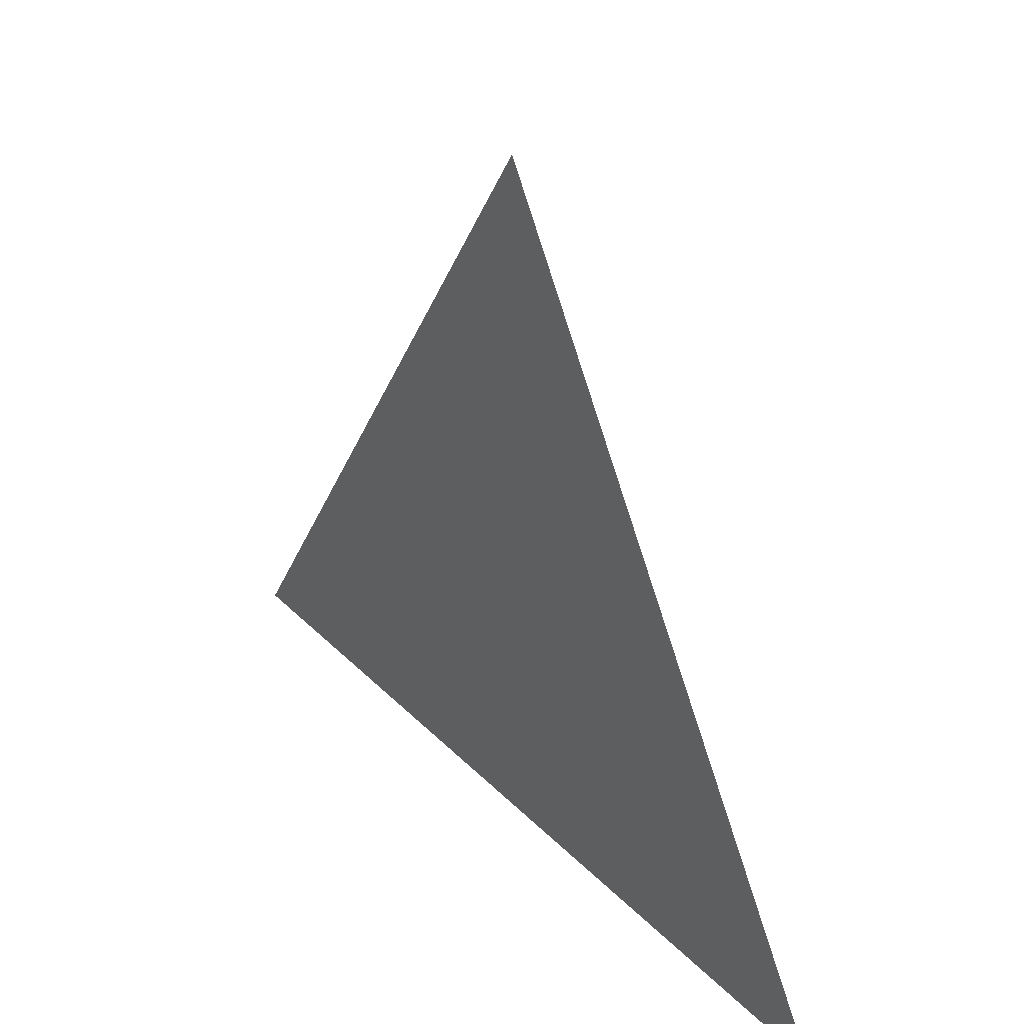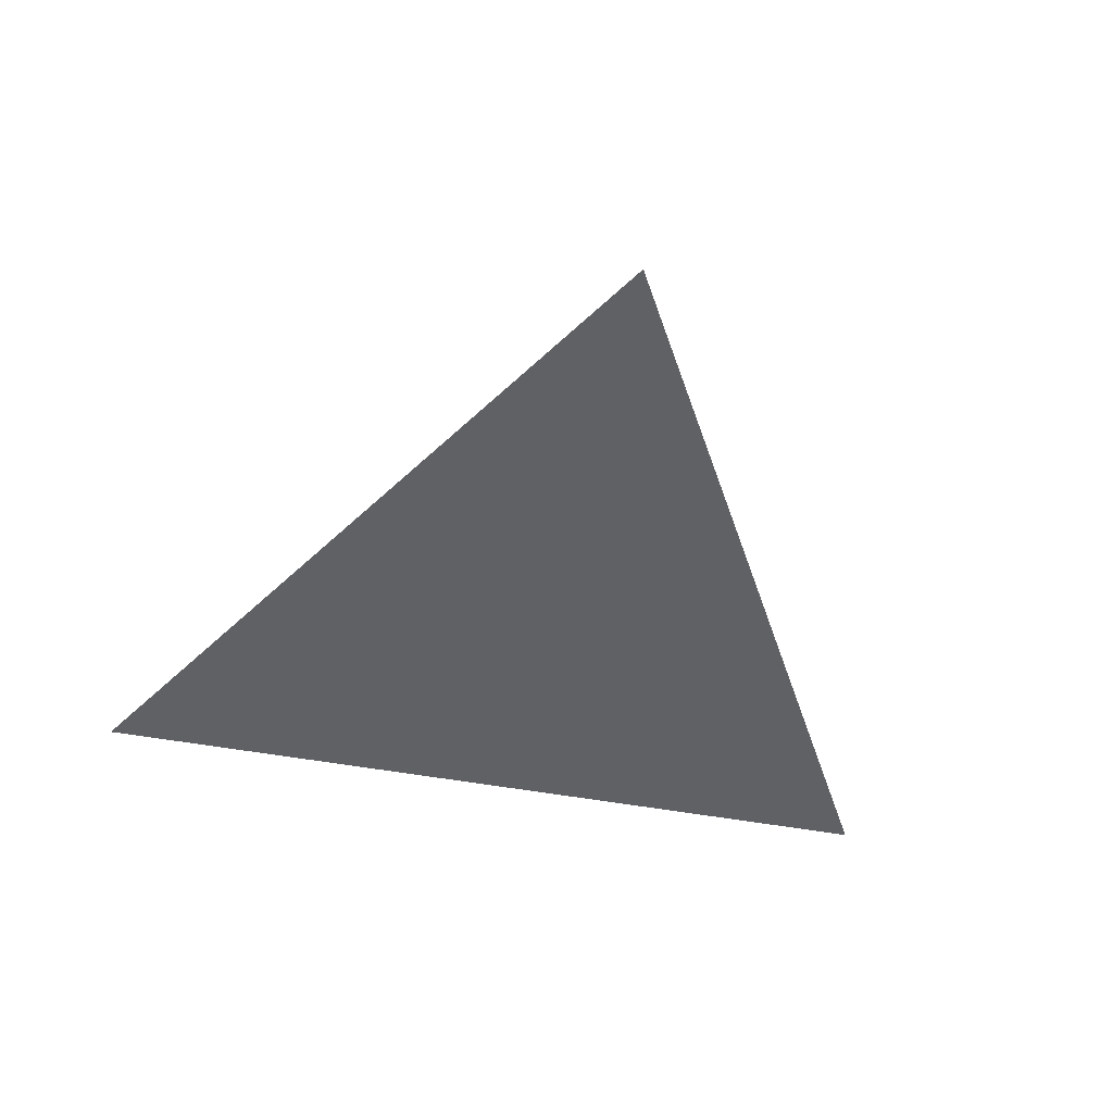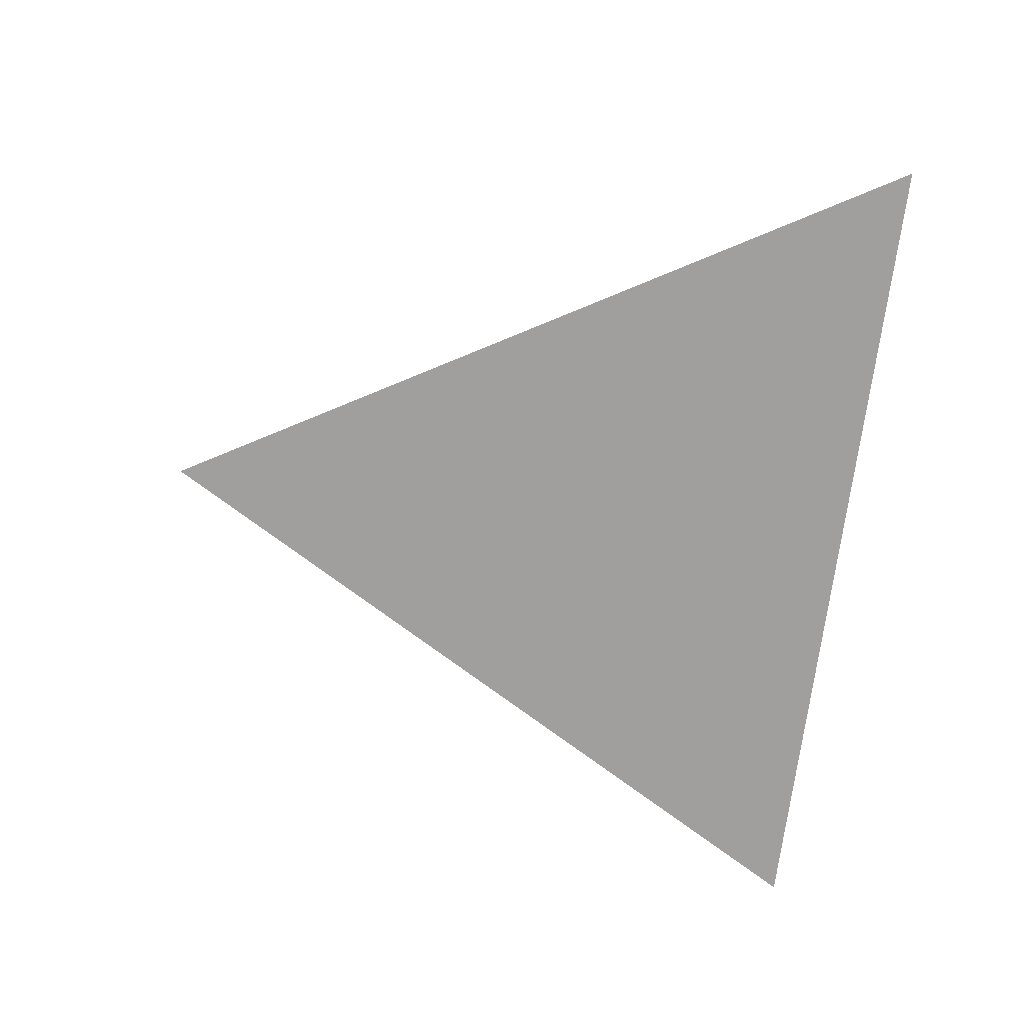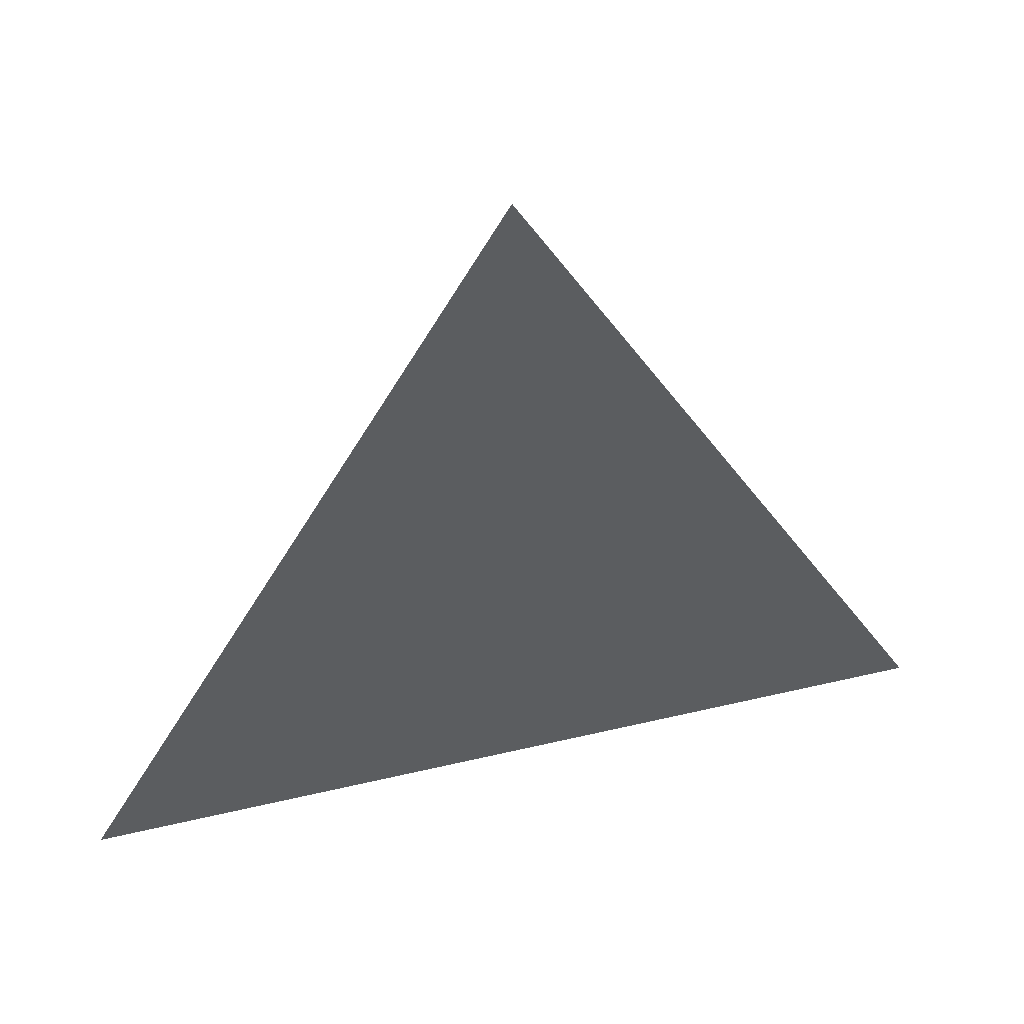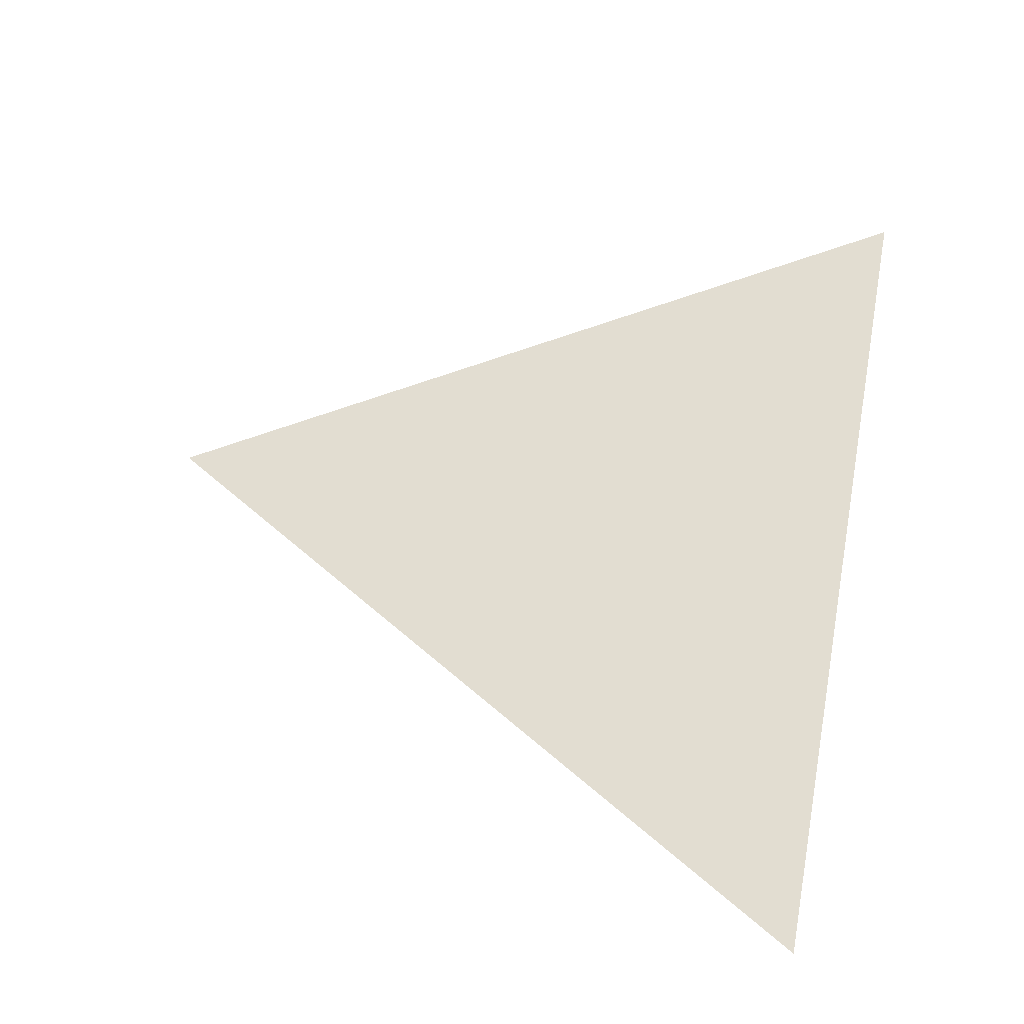
<metadata>
{"format":"obj","ext":"obj","renderer":"f3d","projection":"perspective","resolution":1024,"background":"white","views":[{"elev":37.1,"azim":-128.6,"up":"+Z"},{"elev":-46.2,"azim":-12.3,"up":"+Y"},{"elev":-71.5,"azim":82.6,"up":"+Y"},{"elev":48.0,"azim":-14.9,"up":"+Z"},{"elev":68.6,"azim":100.2,"up":"+Y"}]}
</metadata>
<code>
v 0.2 0 -0.1155
v 0 0 -0.1155
v 0.05 0 -0.02887
v 0.2 0 -0.1155
v 0.05 0 -0.02887
v 0.1 0 0.05774
v 0 0 -0.1155
v -0.2 0 -0.1155
v -0.1 0 0.05774
v -0.1 0 0.05774
v 0.05 0 -0.02887
v 0 0 -0.1155
v 0.05 0 -0.02887
v -0.1 0 0.05774
v 2.754e-09 0 0.2309
v 2.754e-09 0 0.2309
v 0.1 0 0.05774
v 0.05 0 -0.02887
f 1 2 3
f 4 5 6
f 7 8 9
f 10 11 12
f 13 14 15
f 16 17 18

</code>
